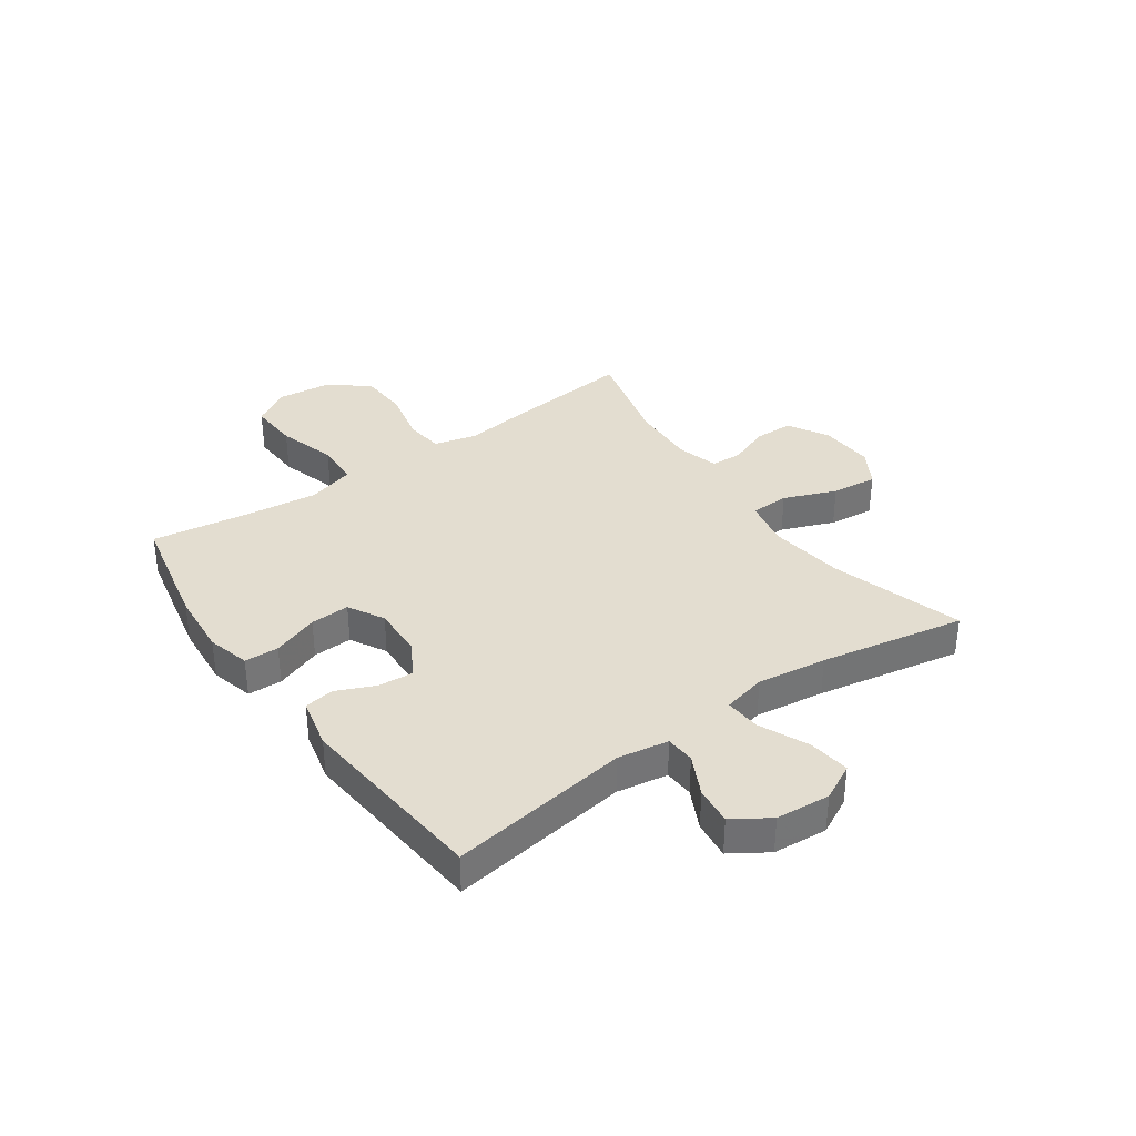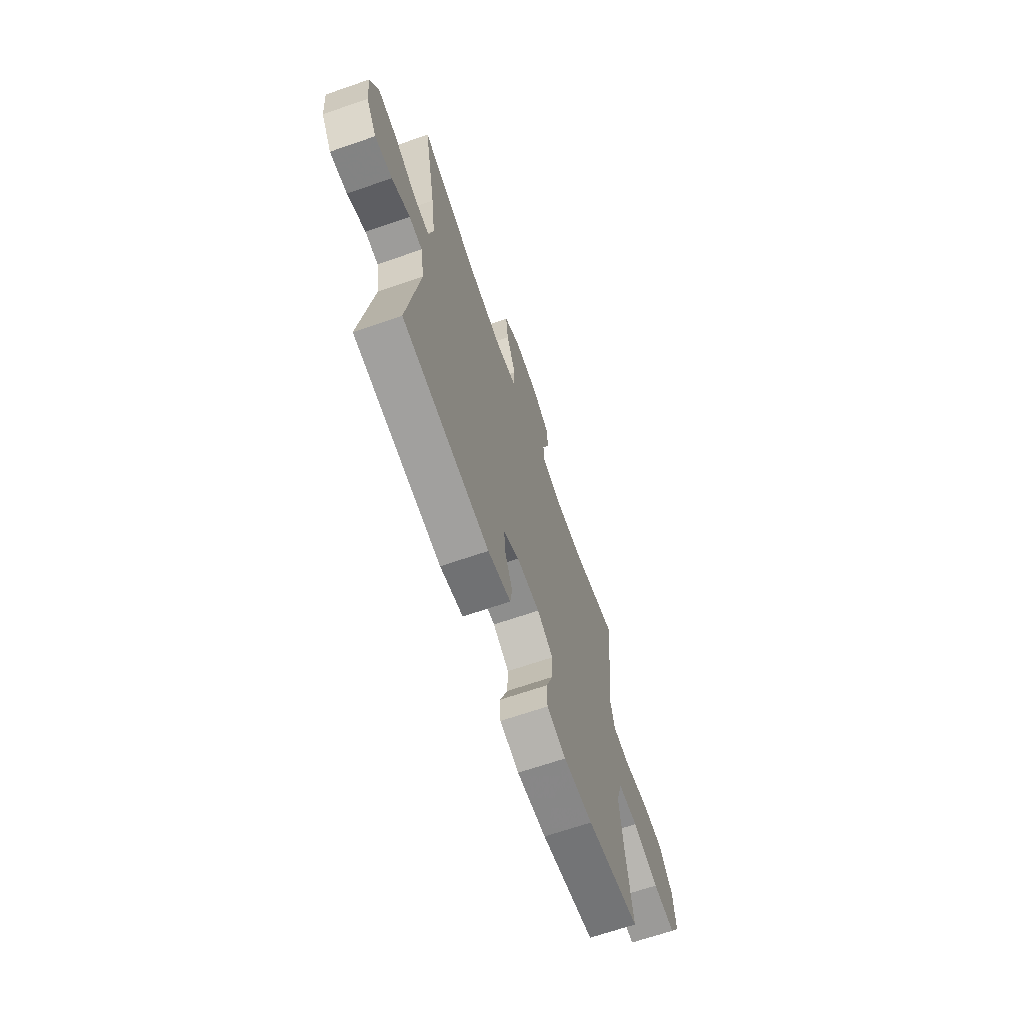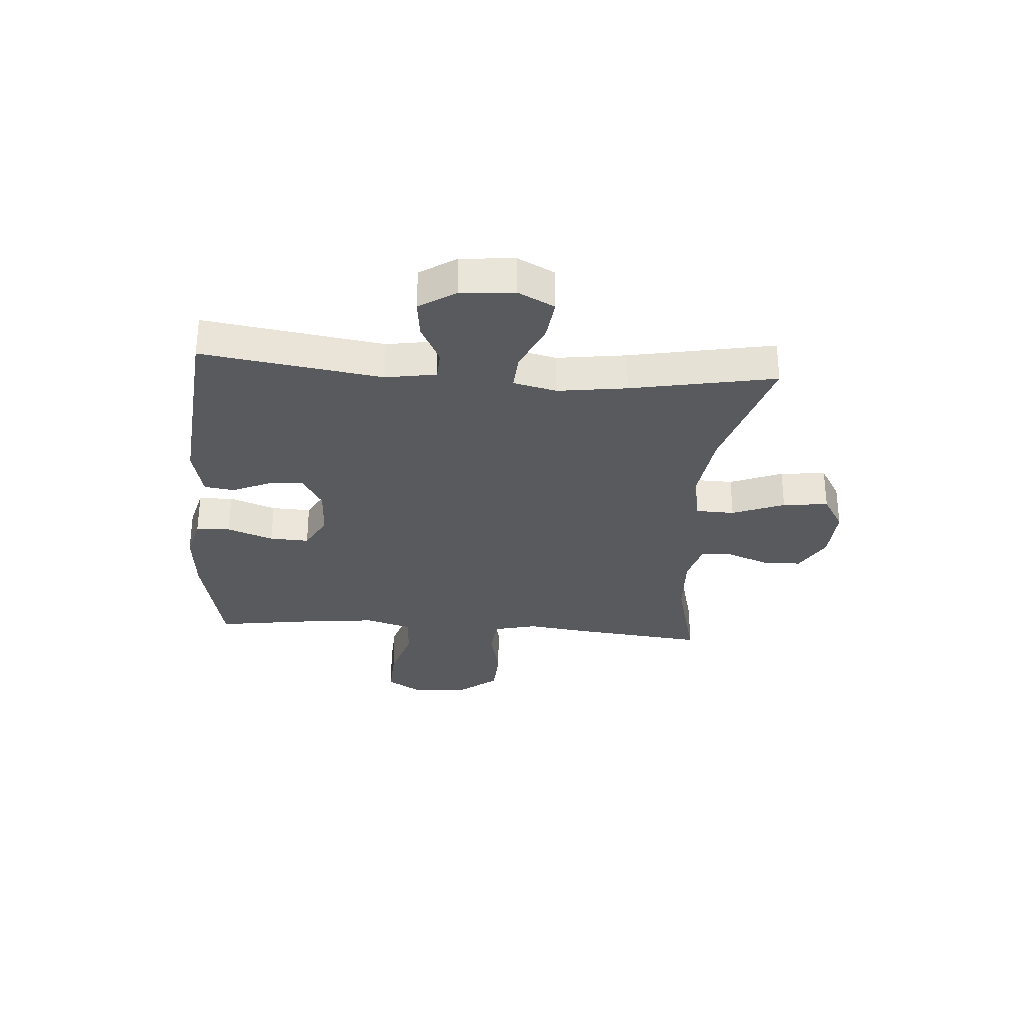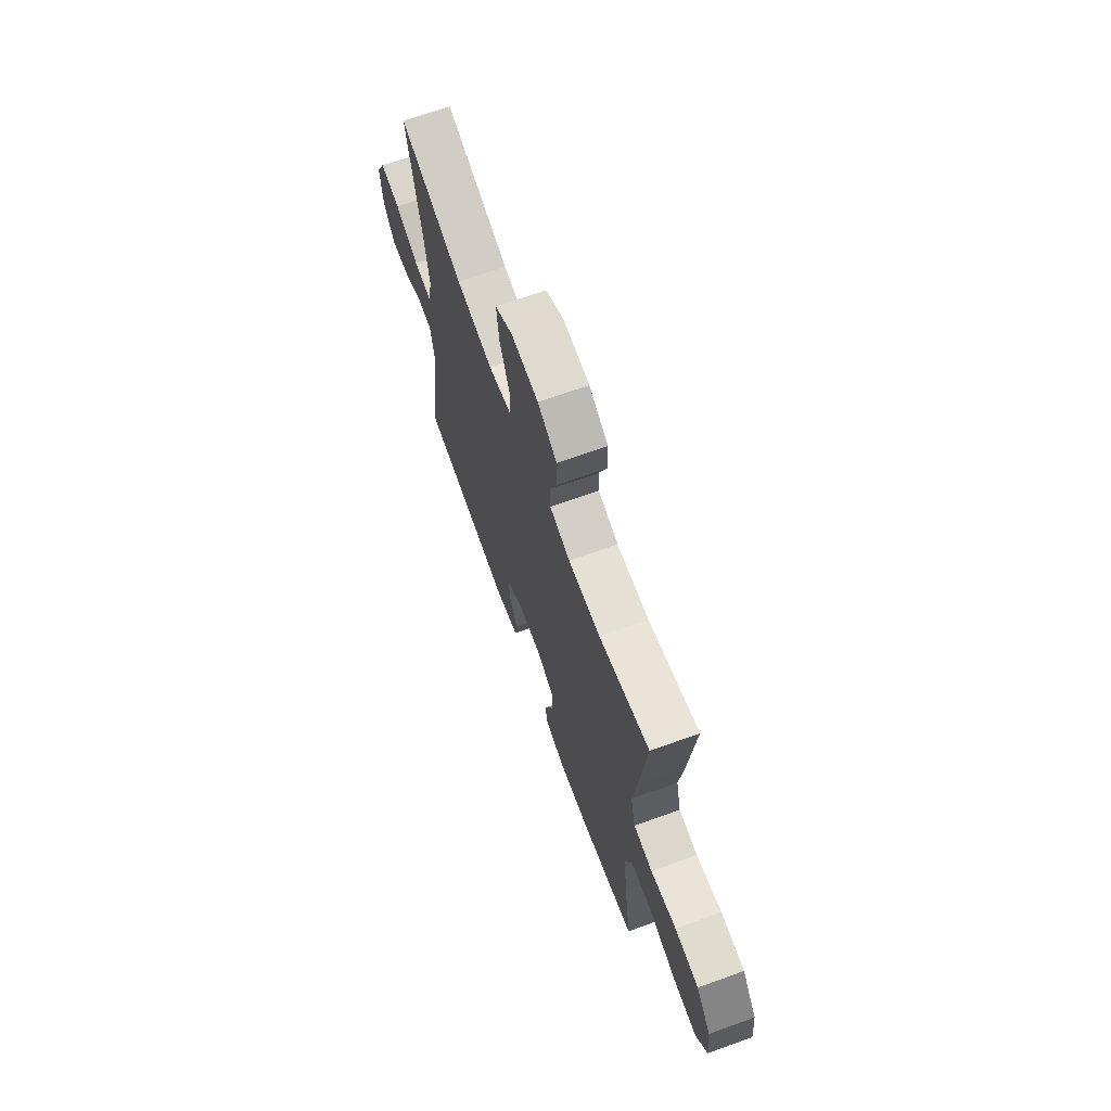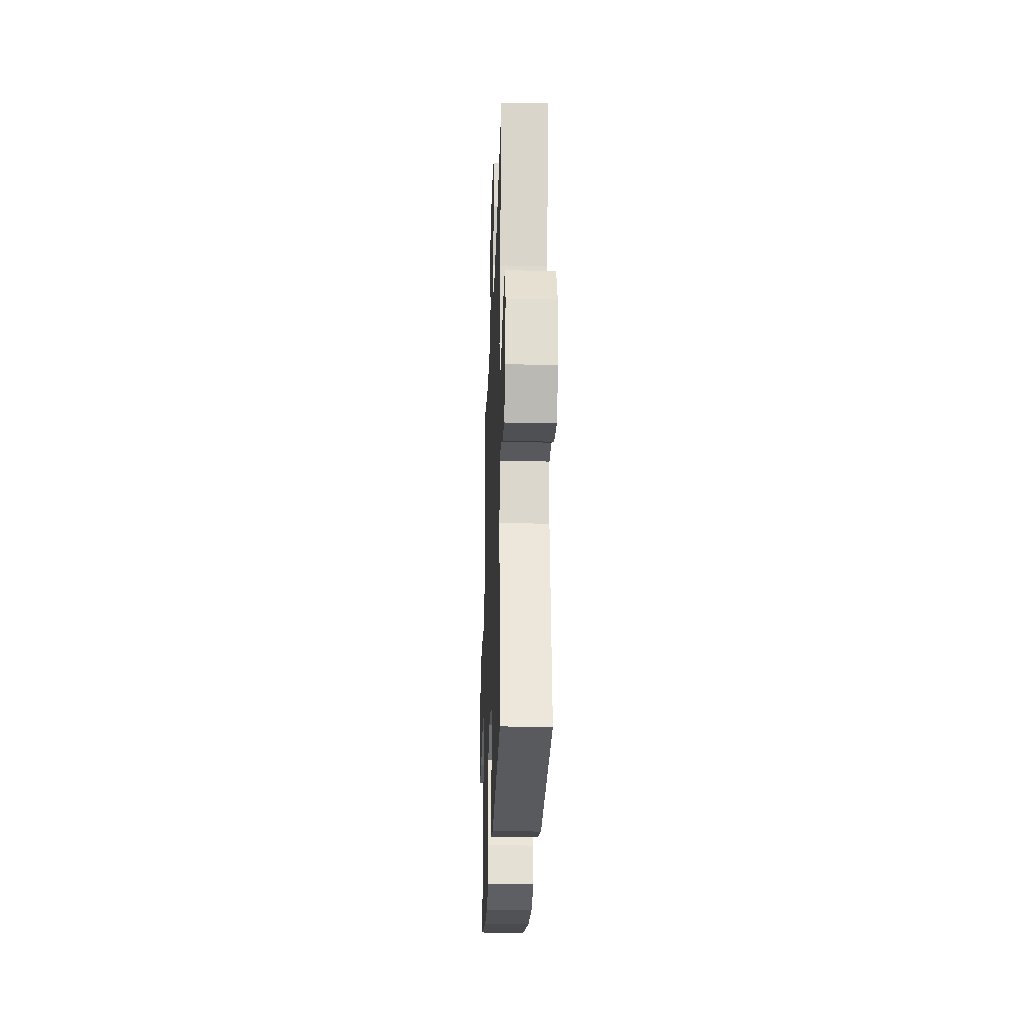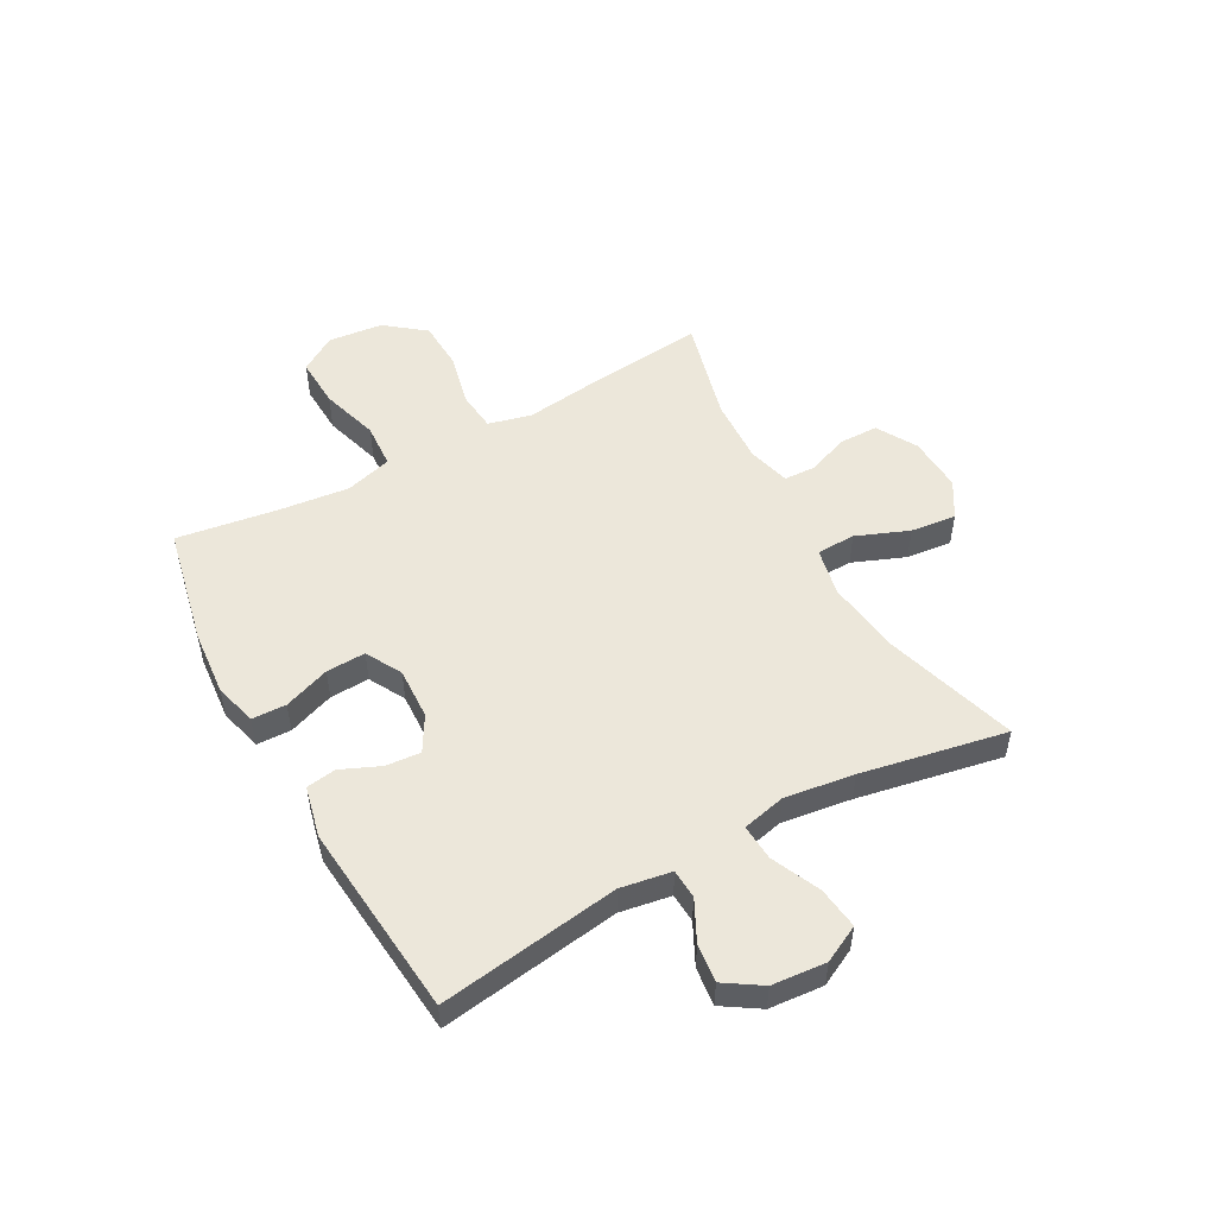
<metadata>
{"format":"obj","ext":"obj","renderer":"f3d","projection":"perspective","resolution":1024,"background":"white","views":[{"elev":35.5,"azim":-125.2,"up":"+Y"},{"elev":-67.1,"azim":-70.9,"up":"+Z"},{"elev":-30.6,"azim":-94.3,"up":"+Y"},{"elev":68.2,"azim":70.2,"up":"+Z"},{"elev":-25.8,"azim":-92.0,"up":"+Z"},{"elev":51.7,"azim":-118.8,"up":"+Y"}]}
</metadata>
<code>
v -0.5 0.07 0.5
v -0.265 0.07 0.429
v -0.131 0.07 0.411
v -0.045 0.07 0.429
v -0.043 0.07 0.498
v -0.08 0.07 0.591
v -0.089 0.07 0.672
v -0.024 0.07 0.711
v 0.075 0.07 0.706
v 0.146 0.07 0.665
v 0.147 0.07 0.596
v 0.119 0.07 0.522
v 0.121 0.07 0.466
v 0.196 0.07 0.446
v 0.314 0.07 0.452
v 0.5 0.07 0.5
v 0.476 0.07 0.271
v 0.461 0.07 0.155
v 0.48 0.07 0.078
v 0.55 0.07 0.071
v 0.645 0.07 0.093
v 0.734 0.07 0.089
v 0.789 0.07 0.019
v 0.799 0.07 -0.078
v 0.758 0.07 -0.143
v 0.668 0.07 -0.139
v 0.564 0.07 -0.108
v 0.484 0.07 -0.113
v 0.46 0.07 -0.196
v 0.474 0.07 -0.324
v 0.5 0.07 -0.5
v 0.288 0.07 -0.545
v 0.172 0.07 -0.555
v 0.096 0.07 -0.535
v 0.094 0.07 -0.474
v 0.124 0.07 -0.392
v 0.127 0.07 -0.322
v 0.063 0.07 -0.287
v -0.029 0.07 -0.291
v -0.091 0.07 -0.327
v -0.086 0.07 -0.389
v -0.056 0.07 -0.458
v -0.064 0.07 -0.511
v -0.155 0.07 -0.532
v -0.5 0.07 -0.5
v -0.453 0.07 -0.18
v -0.468 0.07 -0.09
v -0.52 0.07 -0.087
v -0.592 0.07 -0.123
v -0.66 0.07 -0.131
v -0.702 0.07 -0.066
v -0.71 0.07 0.03
v -0.677 0.07 0.095
v -0.603 0.07 0.086
v -0.516 0.07 0.047
v -0.452 0.07 0.043
v -0.434 0.07 0.12
v -0.451 0.07 0.243
v -0.5 0 0.5
v -0.265 0 0.429
v -0.131 0 0.411
v -0.045 0 0.429
v -0.043 0 0.498
v -0.08 0 0.591
v -0.089 0 0.672
v -0.024 0 0.711
v 0.075 0 0.706
v 0.146 0 0.665
v 0.147 0 0.596
v 0.119 0 0.522
v 0.121 0 0.466
v 0.196 0 0.446
v 0.314 0 0.452
v 0.5 0 0.5
v 0.476 0 0.271
v 0.461 0 0.155
v 0.48 0 0.078
v 0.55 0 0.071
v 0.645 0 0.093
v 0.734 0 0.089
v 0.789 0 0.019
v 0.799 0 -0.078
v 0.758 0 -0.143
v 0.668 0 -0.139
v 0.564 0 -0.108
v 0.484 0 -0.113
v 0.46 0 -0.196
v 0.474 0 -0.324
v 0.5 0 -0.5
v 0.288 0 -0.545
v 0.172 0 -0.555
v 0.096 0 -0.535
v 0.094 0 -0.474
v 0.124 0 -0.392
v 0.127 0 -0.322
v 0.063 0 -0.287
v -0.029 0 -0.291
v -0.091 0 -0.327
v -0.086 0 -0.389
v -0.056 0 -0.458
v -0.064 0 -0.511
v -0.155 0 -0.532
v -0.5 0 -0.5
v -0.453 0 -0.18
v -0.468 0 -0.09
v -0.52 0 -0.087
v -0.592 0 -0.123
v -0.66 0 -0.131
v -0.702 0 -0.066
v -0.71 0 0.03
v -0.677 0 0.095
v -0.603 0 0.086
v -0.516 0 0.047
v -0.452 0 0.043
v -0.434 0 0.12
v -0.451 0 0.243
f 53 54 55
f 52 53 55
f 51 52 55
f 50 51 55
f 49 50 55
f 48 49 55
f 47 48 55 56
f 46 47 56 57
f 44 45 46
f 43 44 46
f 42 43 46
f 41 42 46
f 40 41 46 57
f 34 35 36
f 33 34 36
f 32 33 36
f 31 32 36
f 30 31 36
f 29 30 36 37
f 28 29 37 38
f 25 26 27
f 24 25 27
f 23 24 27
f 22 23 27
f 21 22 27
f 20 21 27
f 19 20 27 28
f 28 38 39
f 19 28 39
f 18 19 39
f 40 57 58
f 39 40 58
f 18 39 58
f 17 18 58
f 16 17 58
f 15 16 58
f 10 11 12
f 9 10 12
f 8 9 12
f 7 8 12
f 6 7 12
f 5 6 12
f 58 1 2
f 58 2 3
f 58 3 4
f 15 58 4
f 14 15 4
f 13 14 4 5
f 5 12 13
f 113 112 111
f 113 111 110
f 113 110 109
f 113 109 108
f 113 108 107
f 113 107 106
f 114 113 106 105
f 115 114 105 104
f 104 103 102
f 104 102 101
f 104 101 100
f 104 100 99
f 115 104 99 98
f 94 93 92
f 94 92 91
f 94 91 90
f 94 90 89
f 94 89 88
f 95 94 88 87
f 96 95 87 86
f 85 84 83
f 85 83 82
f 85 82 81
f 85 81 80
f 85 80 79
f 85 79 78
f 86 85 78 77
f 97 96 86
f 97 86 77
f 97 77 76
f 116 115 98
f 116 98 97
f 116 97 76
f 116 76 75
f 116 75 74
f 116 74 73
f 70 69 68
f 70 68 67
f 70 67 66
f 70 66 65
f 70 65 64
f 70 64 63
f 60 59 116
f 61 60 116
f 62 61 116
f 62 116 73
f 62 73 72
f 63 62 72 71
f 71 70 63
f 1 59 60 2
f 2 60 61 3
f 3 61 62 4
f 4 62 63 5
f 5 63 64 6
f 6 64 65 7
f 7 65 66 8
f 8 66 67 9
f 9 67 68 10
f 10 68 69 11
f 11 69 70 12
f 12 70 71 13
f 13 71 72 14
f 14 72 73 15
f 15 73 74 16
f 16 74 75 17
f 17 75 76 18
f 18 76 77 19
f 19 77 78 20
f 20 78 79 21
f 21 79 80 22
f 22 80 81 23
f 23 81 82 24
f 24 82 83 25
f 25 83 84 26
f 26 84 85 27
f 27 85 86 28
f 28 86 87 29
f 29 87 88 30
f 30 88 89 31
f 31 89 90 32
f 32 90 91 33
f 33 91 92 34
f 34 92 93 35
f 35 93 94 36
f 36 94 95 37
f 37 95 96 38
f 38 96 97 39
f 39 97 98 40
f 40 98 99 41
f 41 99 100 42
f 42 100 101 43
f 43 101 102 44
f 44 102 103 45
f 45 103 104 46
f 46 104 105 47
f 47 105 106 48
f 48 106 107 49
f 49 107 108 50
f 50 108 109 51
f 51 109 110 52
f 52 110 111 53
f 53 111 112 54
f 54 112 113 55
f 55 113 114 56
f 56 114 115 57
f 57 115 116 58
f 58 116 59 1

</code>
